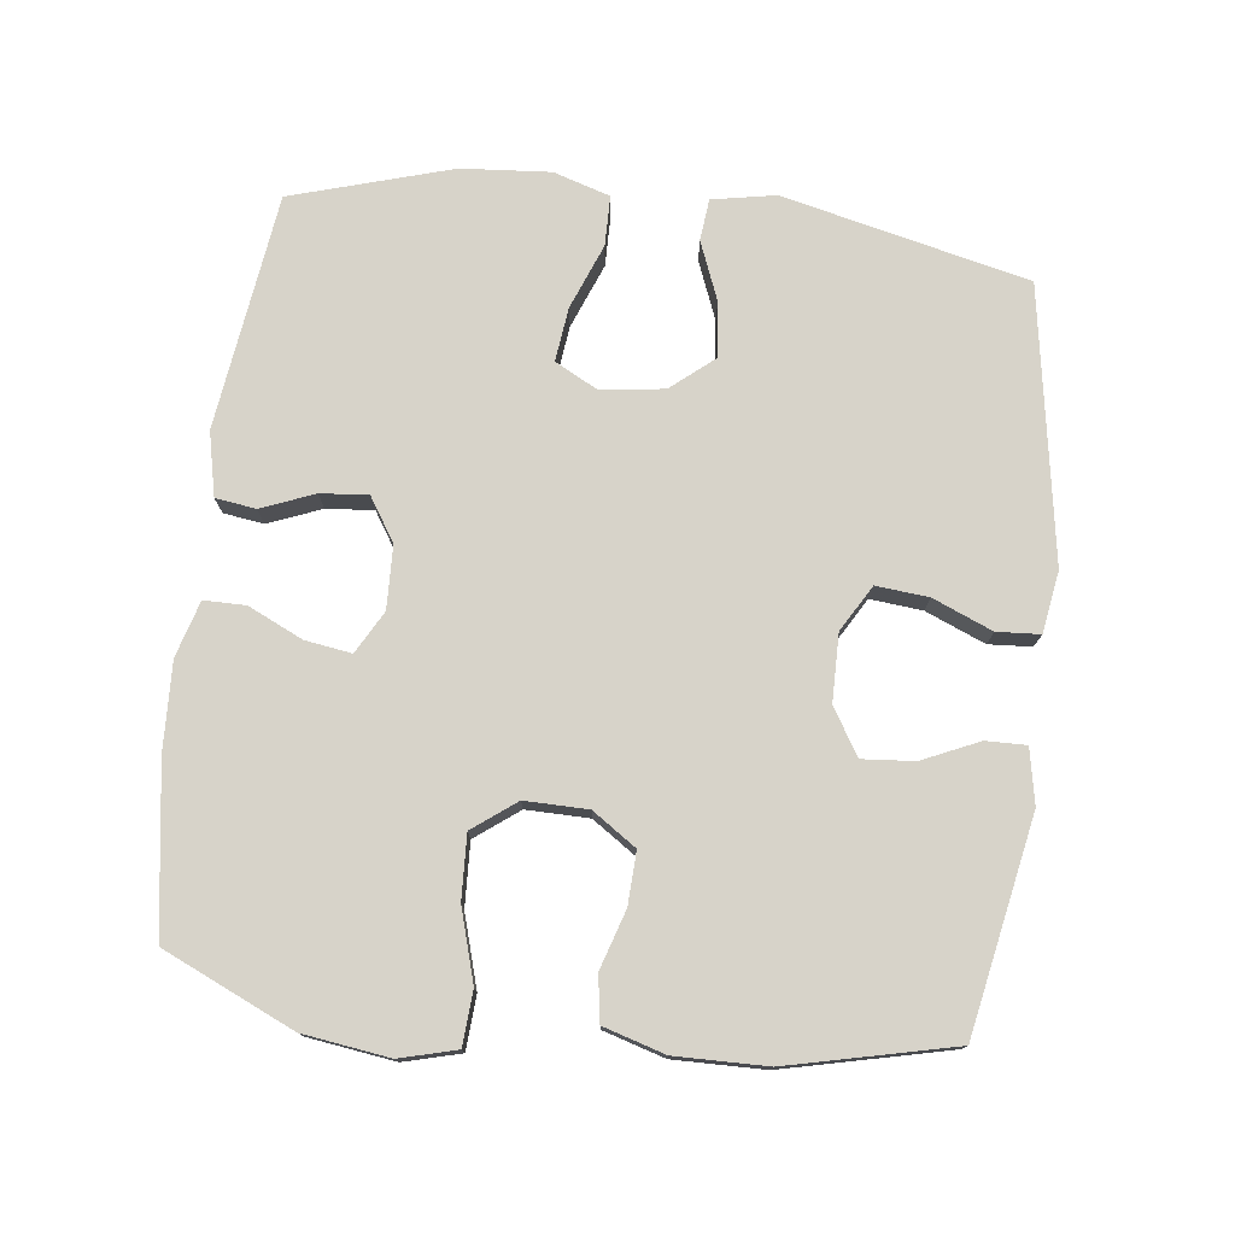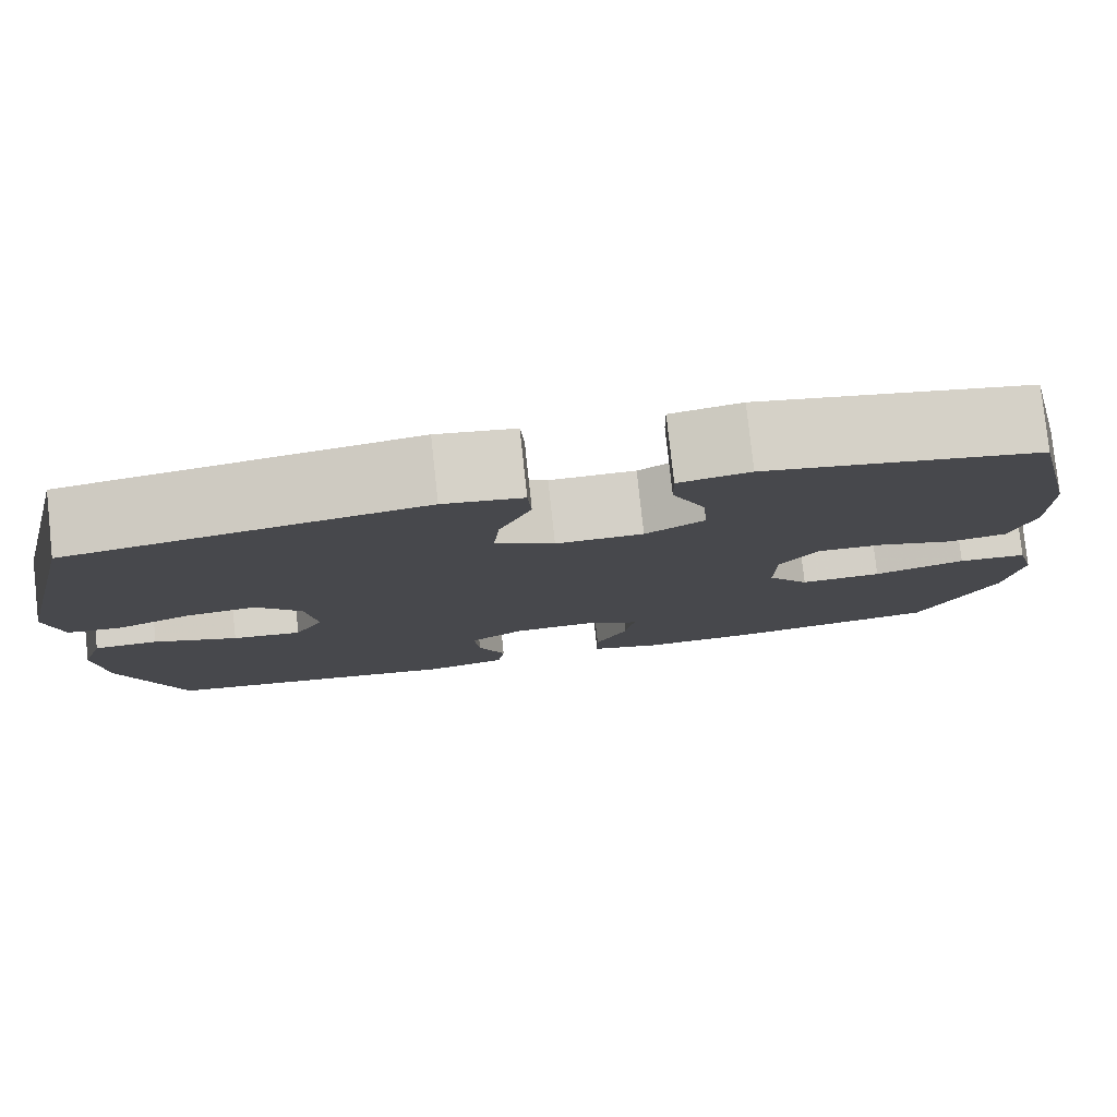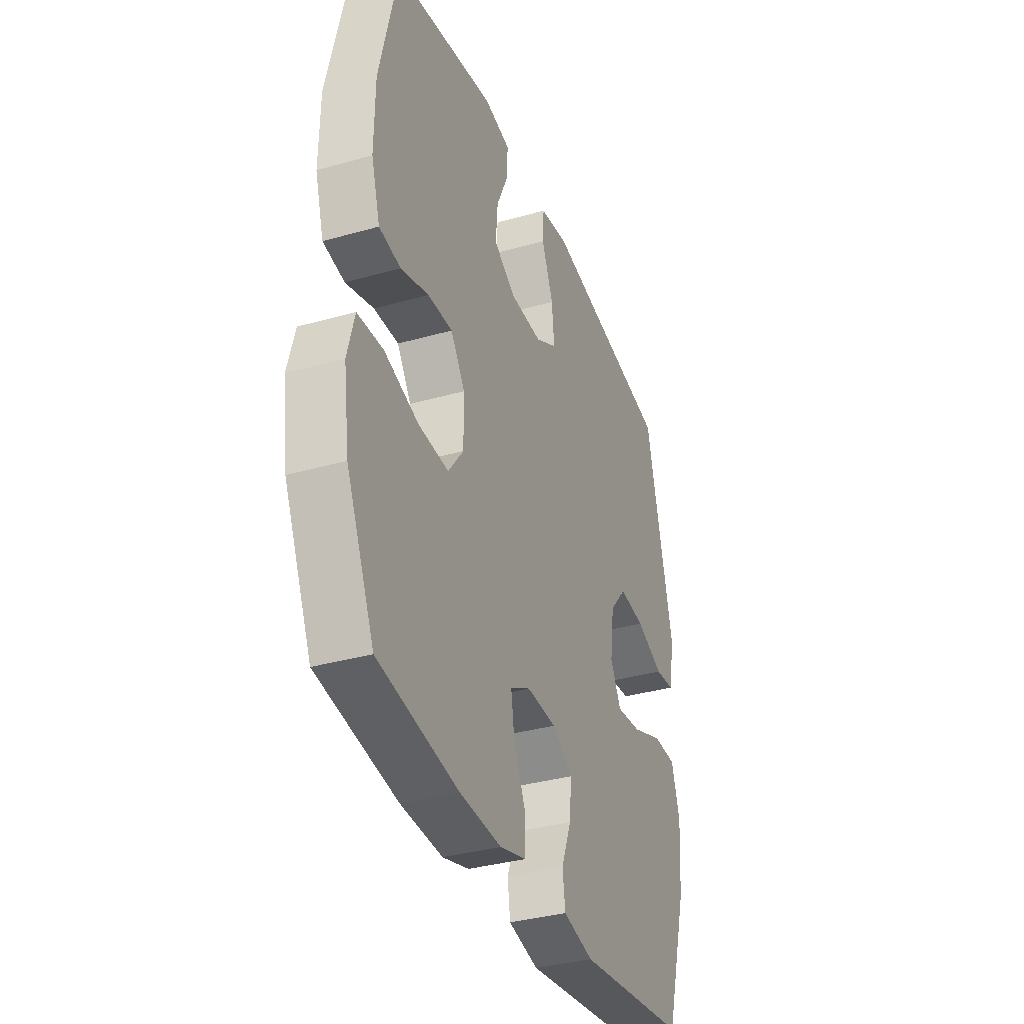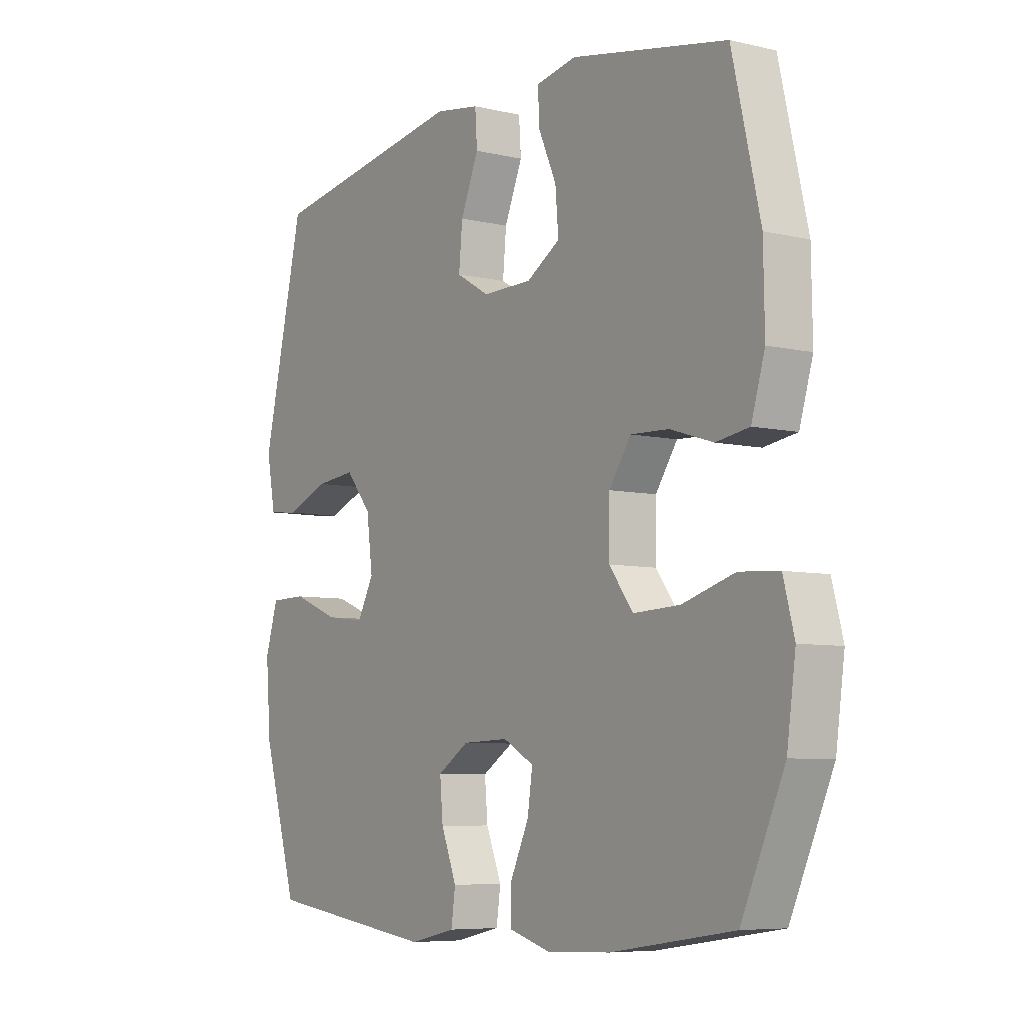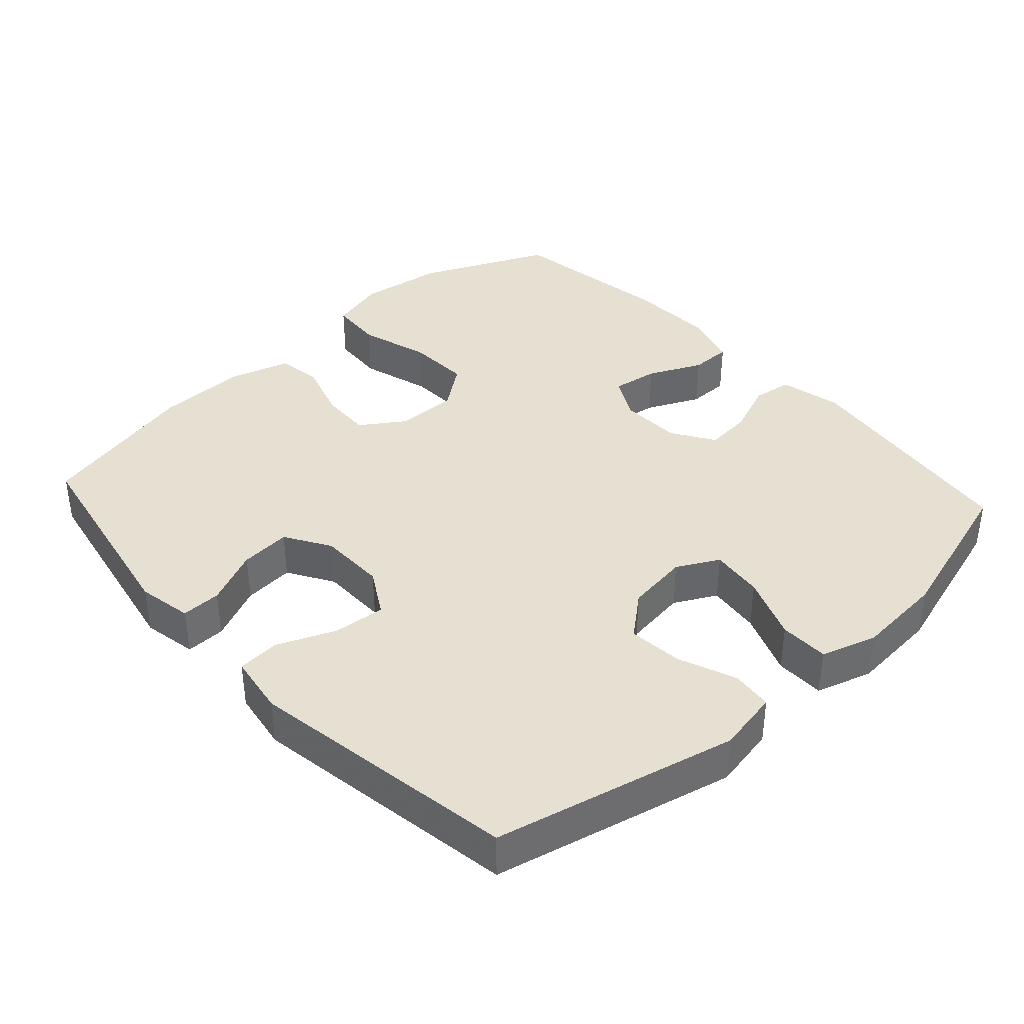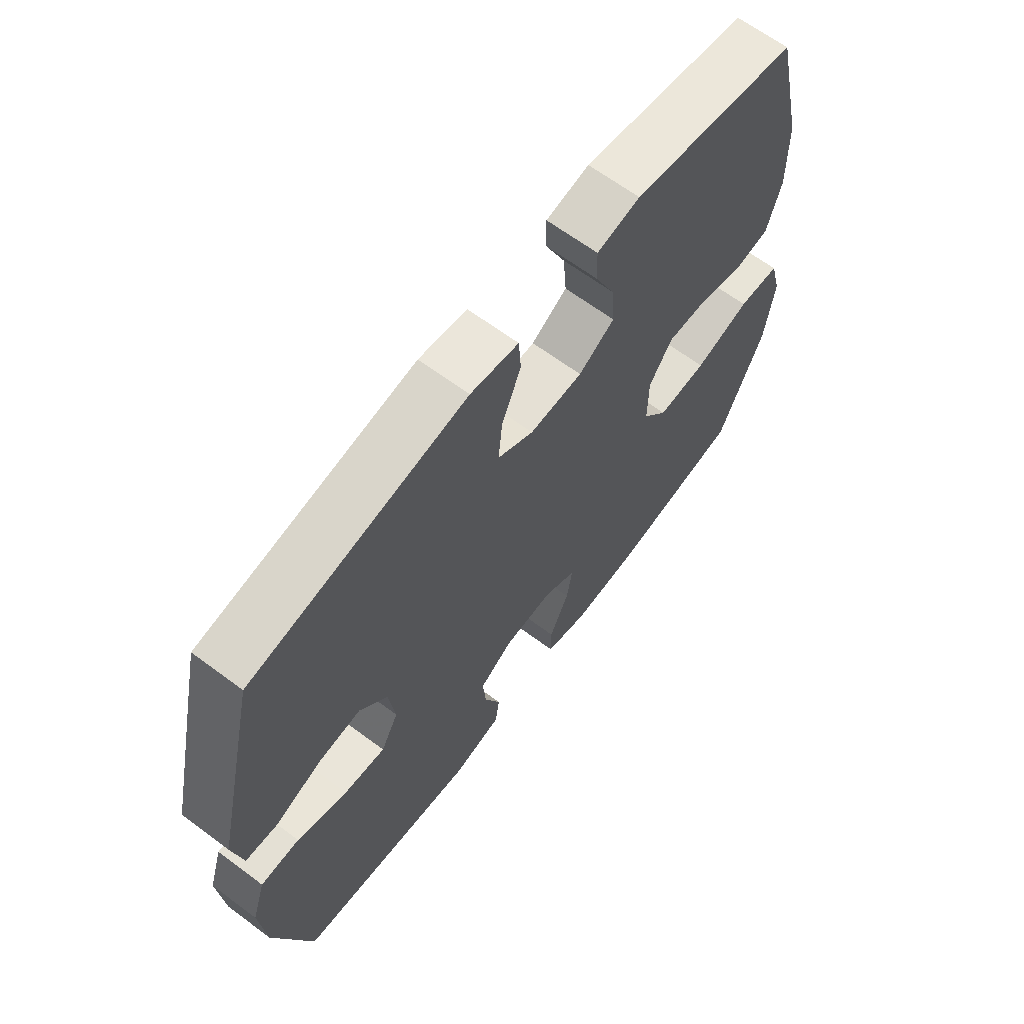
<metadata>
{"format":"obj","ext":"obj","renderer":"f3d","projection":"perspective","resolution":1024,"background":"white","views":[{"elev":76.2,"azim":-83.1,"up":"+Y"},{"elev":79.6,"azim":173.8,"up":"+Z"},{"elev":-35.3,"azim":-69.4,"up":"+Z"},{"elev":-6.8,"azim":-124.3,"up":"+Z"},{"elev":38.5,"azim":47.7,"up":"+Y"},{"elev":65.2,"azim":126.8,"up":"+Z"}]}
</metadata>
<code>
v -0.5 0.07 0.5
v -0.198 0.07 0.558
v -0.12 0.07 0.543
v -0.121 0.07 0.486
v -0.157 0.07 0.406
v -0.163 0.07 0.333
v -0.098 0.07 0.293
v -0.002 0.07 0.292
v 0.063 0.07 0.33
v 0.056 0.07 0.404
v 0.021 0.07 0.488
v 0.025 0.07 0.549
v 0.112 0.07 0.563
v 0.5 0.07 0.5
v 0.581 0.07 0.153
v 0.564 0.07 0.063
v 0.505 0.07 0.057
v 0.422 0.07 0.09
v 0.344 0.07 0.098
v 0.294 0.07 0.038
v 0.282 0.07 -0.052
v 0.314 0.07 -0.112
v 0.39 0.07 -0.103
v 0.482 0.07 -0.067
v 0.553 0.07 -0.068
v 0.578 0.07 -0.148
v 0.568 0.07 -0.274
v 0.5 0.07 -0.5
v 0.167 0.07 -0.544
v 0.077 0.07 -0.524
v 0.069 0.07 -0.467
v 0.099 0.07 -0.392
v 0.105 0.07 -0.325
v 0.044 0.07 -0.286
v -0.045 0.07 -0.283
v -0.105 0.07 -0.316
v -0.095 0.07 -0.382
v -0.059 0.07 -0.459
v -0.059 0.07 -0.518
v -0.138 0.07 -0.541
v -0.262 0.07 -0.536
v -0.5 0.07 -0.5
v -0.583 0.07 -0.315
v -0.6 0.07 -0.193
v -0.579 0.07 -0.113
v -0.503 0.07 -0.108
v -0.402 0.07 -0.138
v -0.312 0.07 -0.142
v -0.266 0.07 -0.081
v -0.267 0.07 0.008
v -0.309 0.07 0.07
v -0.383 0.07 0.067
v -0.466 0.07 0.041
v -0.53 0.07 0.051
v -0.556 0.07 0.138
v -0.554 0.07 0.267
v -0.5 0 0.5
v -0.198 0 0.558
v -0.12 0 0.543
v -0.121 0 0.486
v -0.157 0 0.406
v -0.163 0 0.333
v -0.098 0 0.293
v -0.002 0 0.292
v 0.063 0 0.33
v 0.056 0 0.404
v 0.021 0 0.488
v 0.025 0 0.549
v 0.112 0 0.563
v 0.5 0 0.5
v 0.581 0 0.153
v 0.564 0 0.063
v 0.505 0 0.057
v 0.422 0 0.09
v 0.344 0 0.098
v 0.294 0 0.038
v 0.282 0 -0.052
v 0.314 0 -0.112
v 0.39 0 -0.103
v 0.482 0 -0.067
v 0.553 0 -0.068
v 0.578 0 -0.148
v 0.568 0 -0.274
v 0.5 0 -0.5
v 0.167 0 -0.544
v 0.077 0 -0.524
v 0.069 0 -0.467
v 0.099 0 -0.392
v 0.105 0 -0.325
v 0.044 0 -0.286
v -0.045 0 -0.283
v -0.105 0 -0.316
v -0.095 0 -0.382
v -0.059 0 -0.459
v -0.059 0 -0.518
v -0.138 0 -0.541
v -0.262 0 -0.536
v -0.5 0 -0.5
v -0.583 0 -0.315
v -0.6 0 -0.193
v -0.579 0 -0.113
v -0.503 0 -0.108
v -0.402 0 -0.138
v -0.312 0 -0.142
v -0.266 0 -0.081
v -0.267 0 0.008
v -0.309 0 0.07
v -0.383 0 0.067
v -0.466 0 0.041
v -0.53 0 0.051
v -0.556 0 0.138
v -0.554 0 0.267
f 3 4 5
f 2 3 5
f 1 2 5
f 56 1 5
f 55 56 5
f 54 55 5
f 53 54 5
f 52 53 5
f 51 52 5 6
f 50 51 6 7
f 49 50 7 8
f 45 46 47
f 44 45 47
f 43 44 47
f 42 43 47
f 41 42 47
f 40 41 47
f 39 40 47
f 38 39 47
f 37 38 47
f 36 37 47 48
f 35 36 48 49
f 30 31 32
f 29 30 32
f 28 29 32
f 27 28 32
f 26 27 32
f 25 26 32
f 24 25 32
f 23 24 32
f 22 23 32 33
f 21 22 33 34
f 16 17 18
f 15 16 18
f 14 15 18
f 13 14 18
f 12 13 18
f 11 12 18
f 10 11 18
f 9 10 18 19
f 49 8 9
f 35 49 9
f 34 35 9
f 21 34 9
f 20 21 9
f 9 19 20
f 61 60 59
f 61 59 58
f 61 58 57
f 61 57 112
f 61 112 111
f 61 111 110
f 61 110 109
f 61 109 108
f 62 61 108 107
f 63 62 107 106
f 64 63 106 105
f 103 102 101
f 103 101 100
f 103 100 99
f 103 99 98
f 103 98 97
f 103 97 96
f 103 96 95
f 103 95 94
f 103 94 93
f 104 103 93 92
f 105 104 92 91
f 88 87 86
f 88 86 85
f 88 85 84
f 88 84 83
f 88 83 82
f 88 82 81
f 88 81 80
f 88 80 79
f 89 88 79 78
f 90 89 78 77
f 74 73 72
f 74 72 71
f 74 71 70
f 74 70 69
f 74 69 68
f 74 68 67
f 74 67 66
f 75 74 66 65
f 65 64 105
f 65 105 91
f 65 91 90
f 65 90 77
f 65 77 76
f 76 75 65
f 1 57 58 2
f 2 58 59 3
f 3 59 60 4
f 4 60 61 5
f 5 61 62 6
f 6 62 63 7
f 7 63 64 8
f 8 64 65 9
f 9 65 66 10
f 10 66 67 11
f 11 67 68 12
f 12 68 69 13
f 13 69 70 14
f 14 70 71 15
f 15 71 72 16
f 16 72 73 17
f 17 73 74 18
f 18 74 75 19
f 19 75 76 20
f 20 76 77 21
f 21 77 78 22
f 22 78 79 23
f 23 79 80 24
f 24 80 81 25
f 25 81 82 26
f 26 82 83 27
f 27 83 84 28
f 28 84 85 29
f 29 85 86 30
f 30 86 87 31
f 31 87 88 32
f 32 88 89 33
f 33 89 90 34
f 34 90 91 35
f 35 91 92 36
f 36 92 93 37
f 37 93 94 38
f 38 94 95 39
f 39 95 96 40
f 40 96 97 41
f 41 97 98 42
f 42 98 99 43
f 43 99 100 44
f 44 100 101 45
f 45 101 102 46
f 46 102 103 47
f 47 103 104 48
f 48 104 105 49
f 49 105 106 50
f 50 106 107 51
f 51 107 108 52
f 52 108 109 53
f 53 109 110 54
f 54 110 111 55
f 55 111 112 56
f 56 112 57 1

</code>
